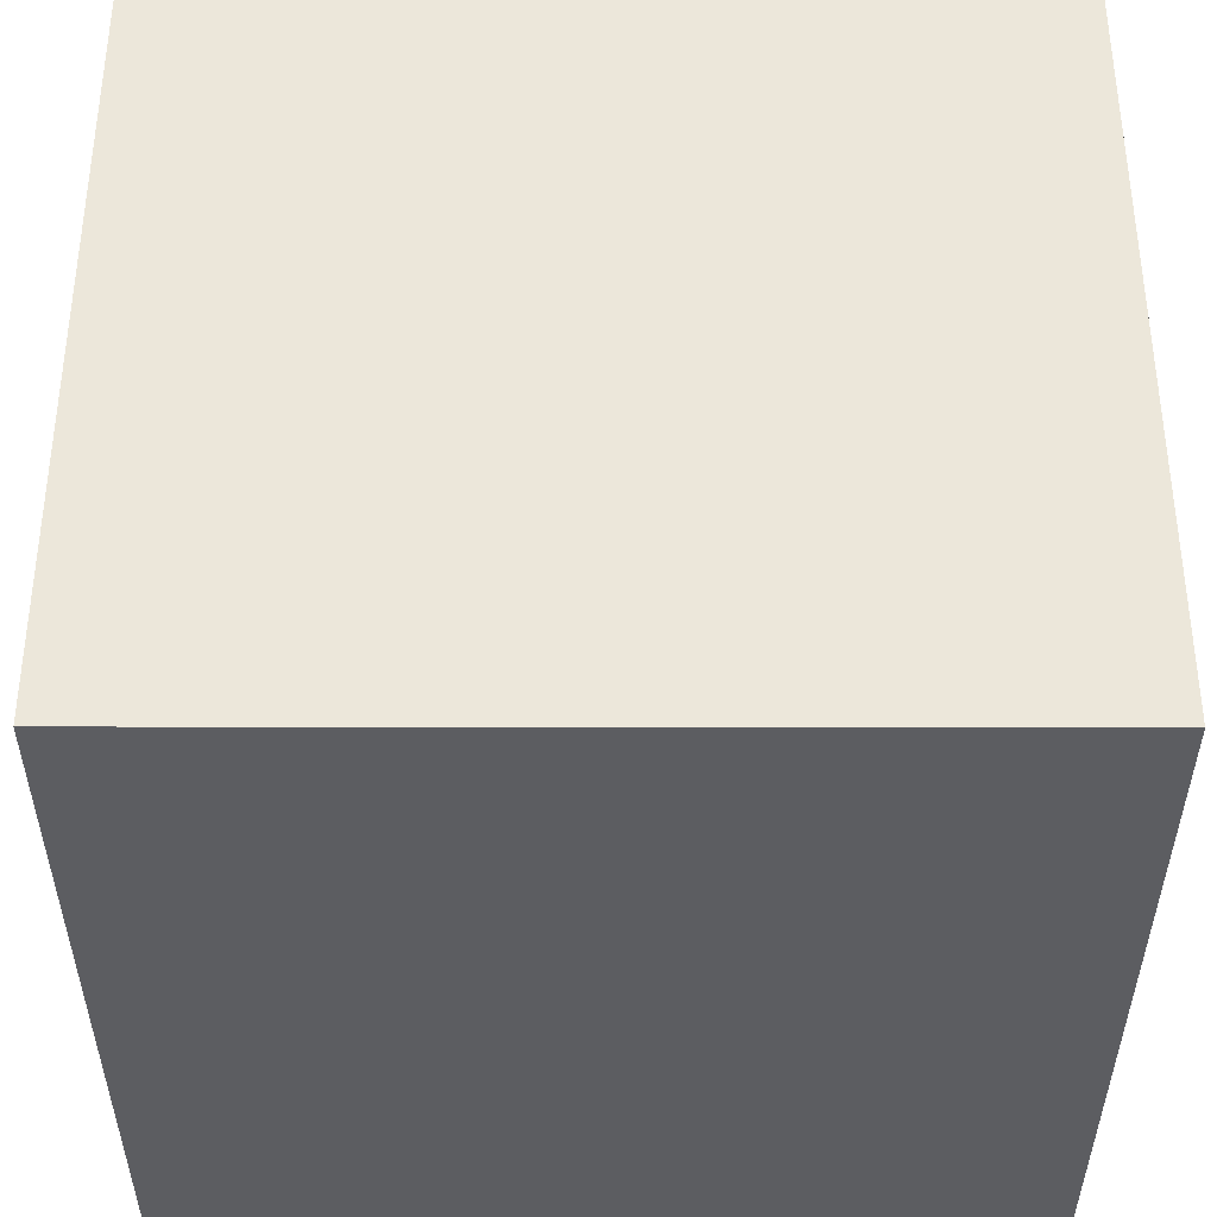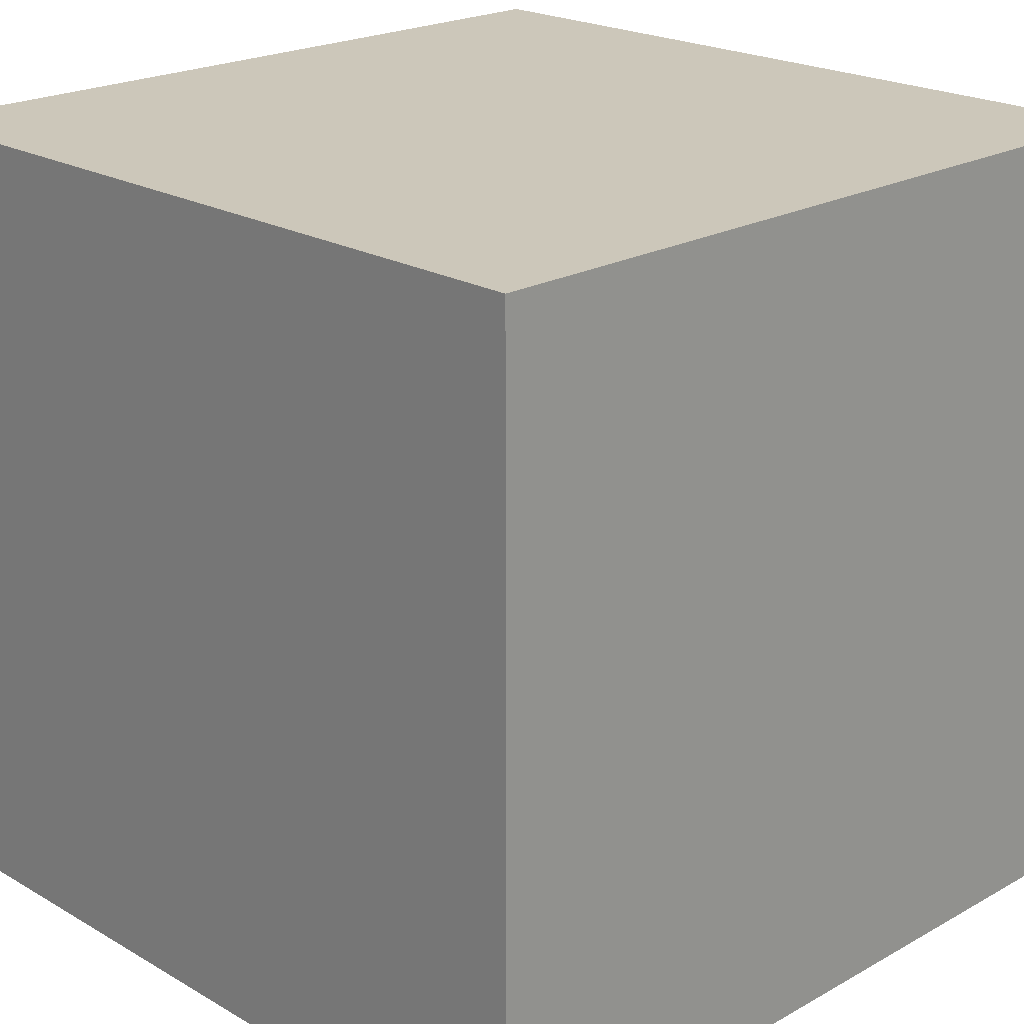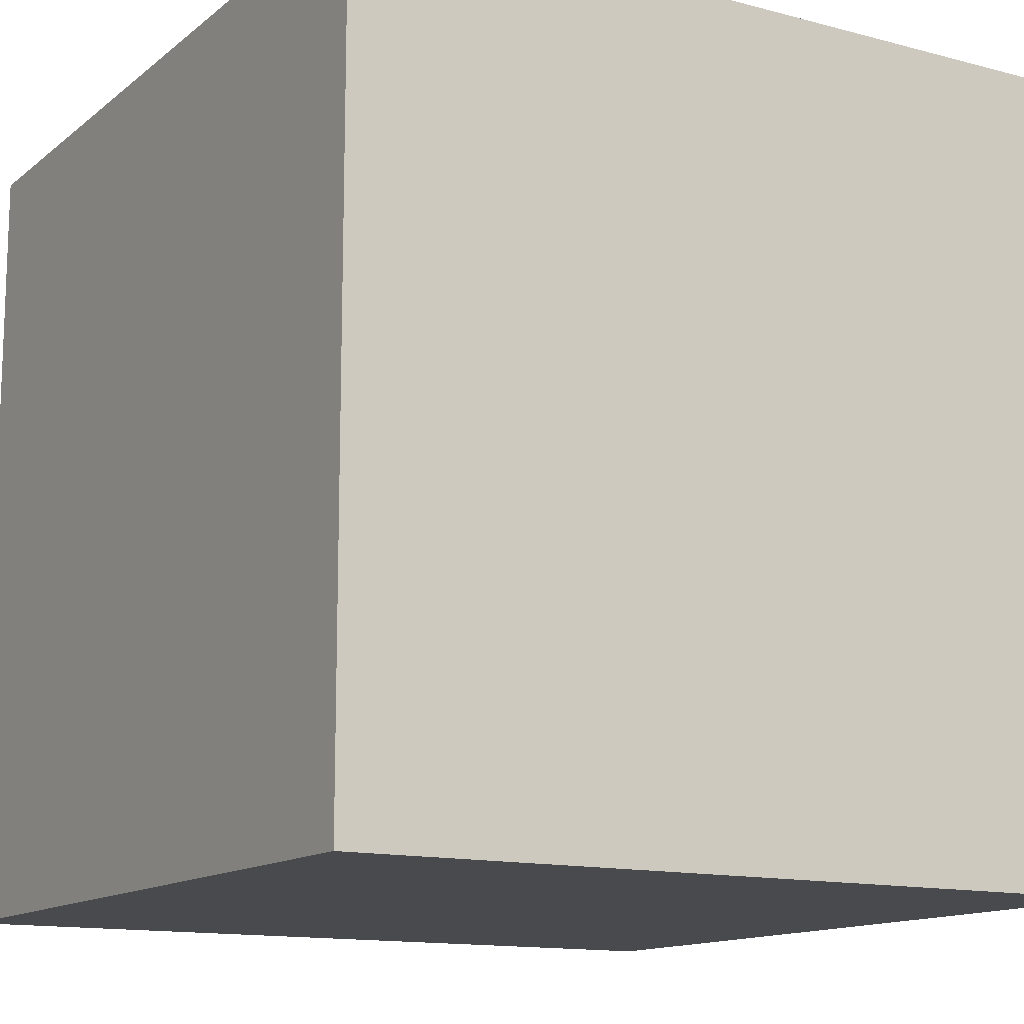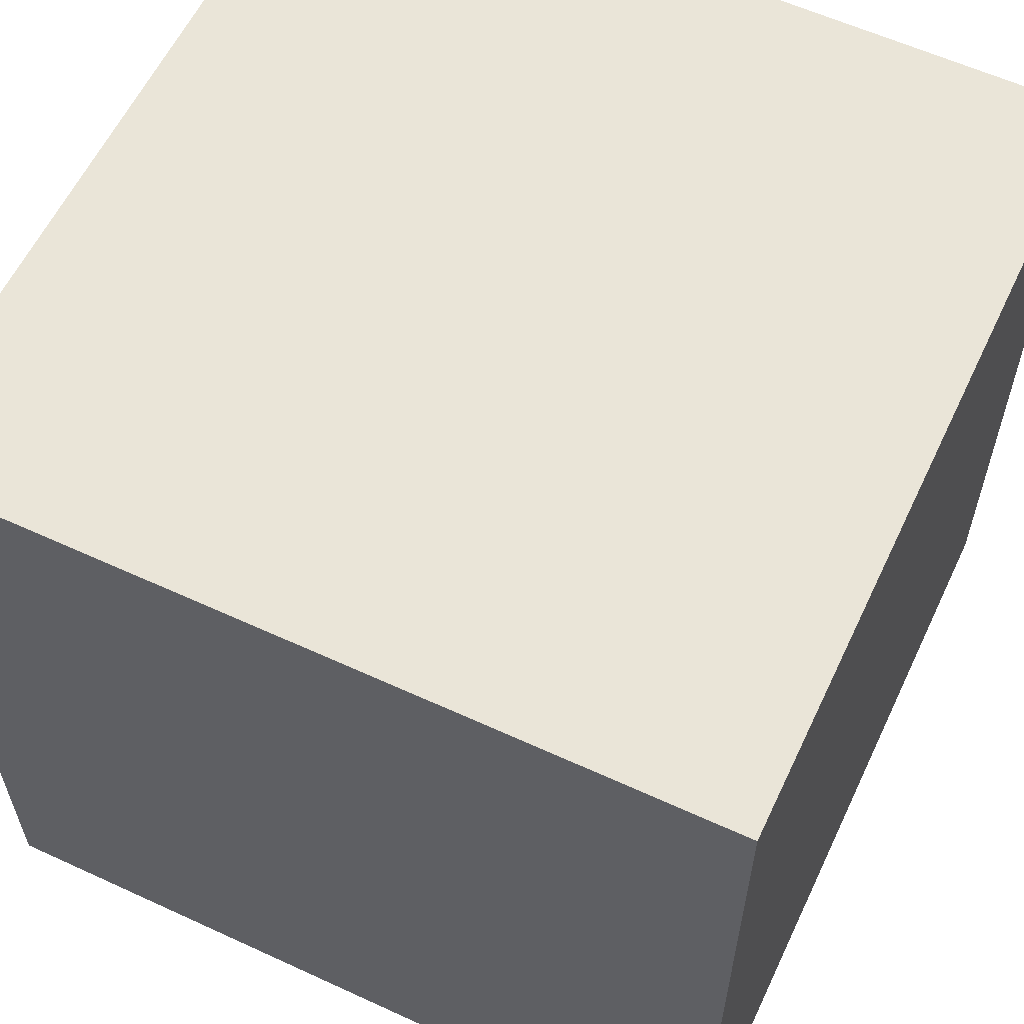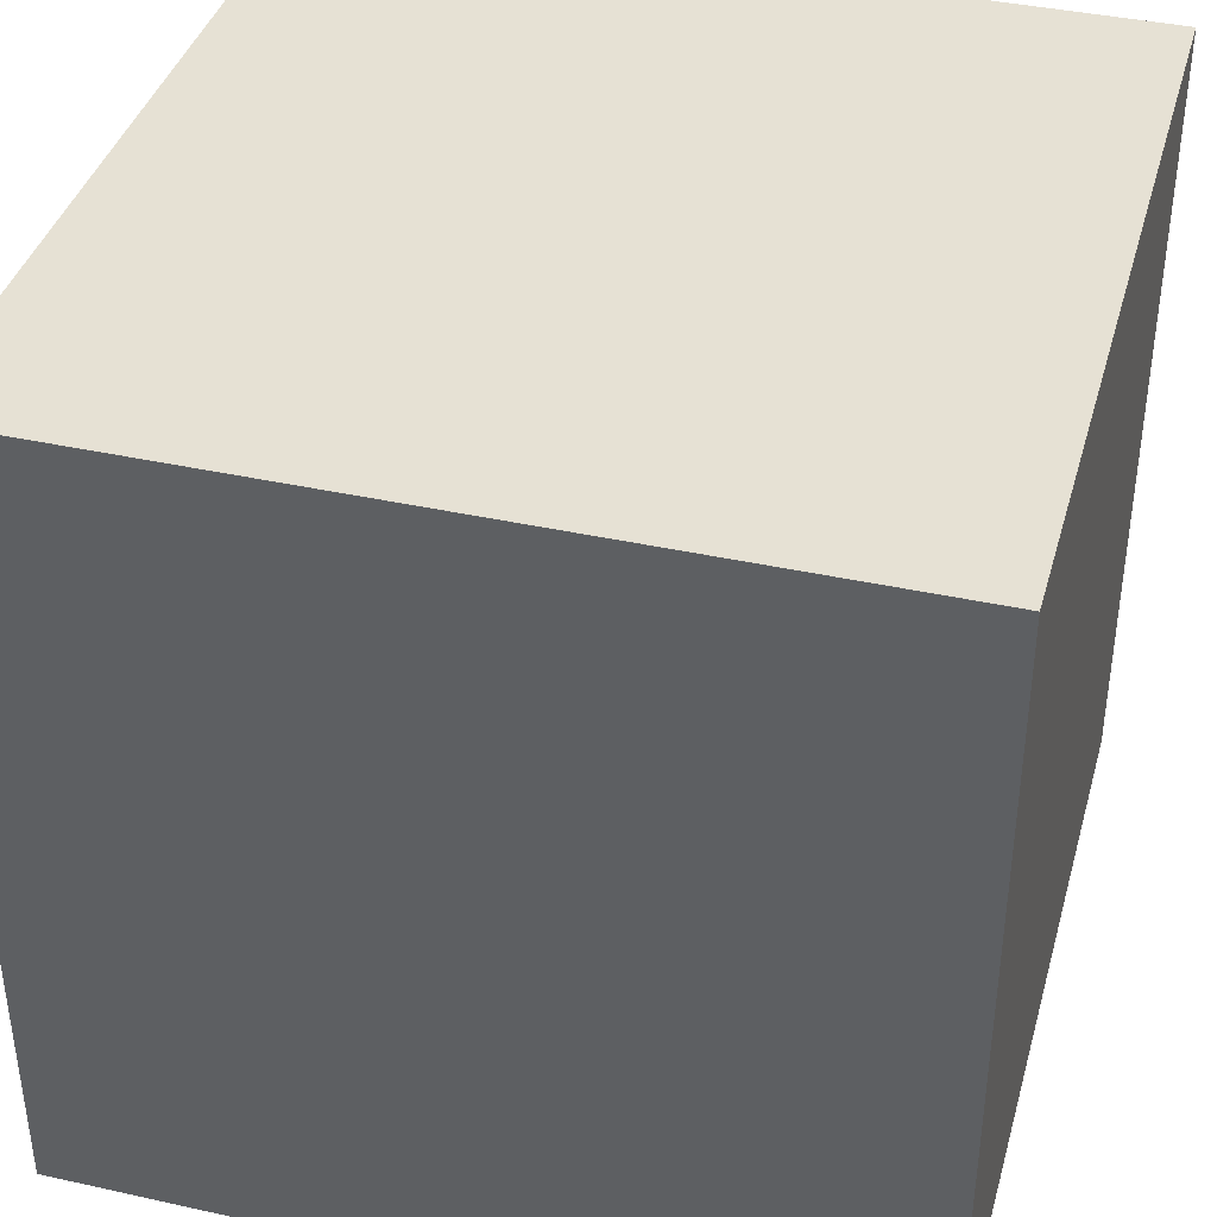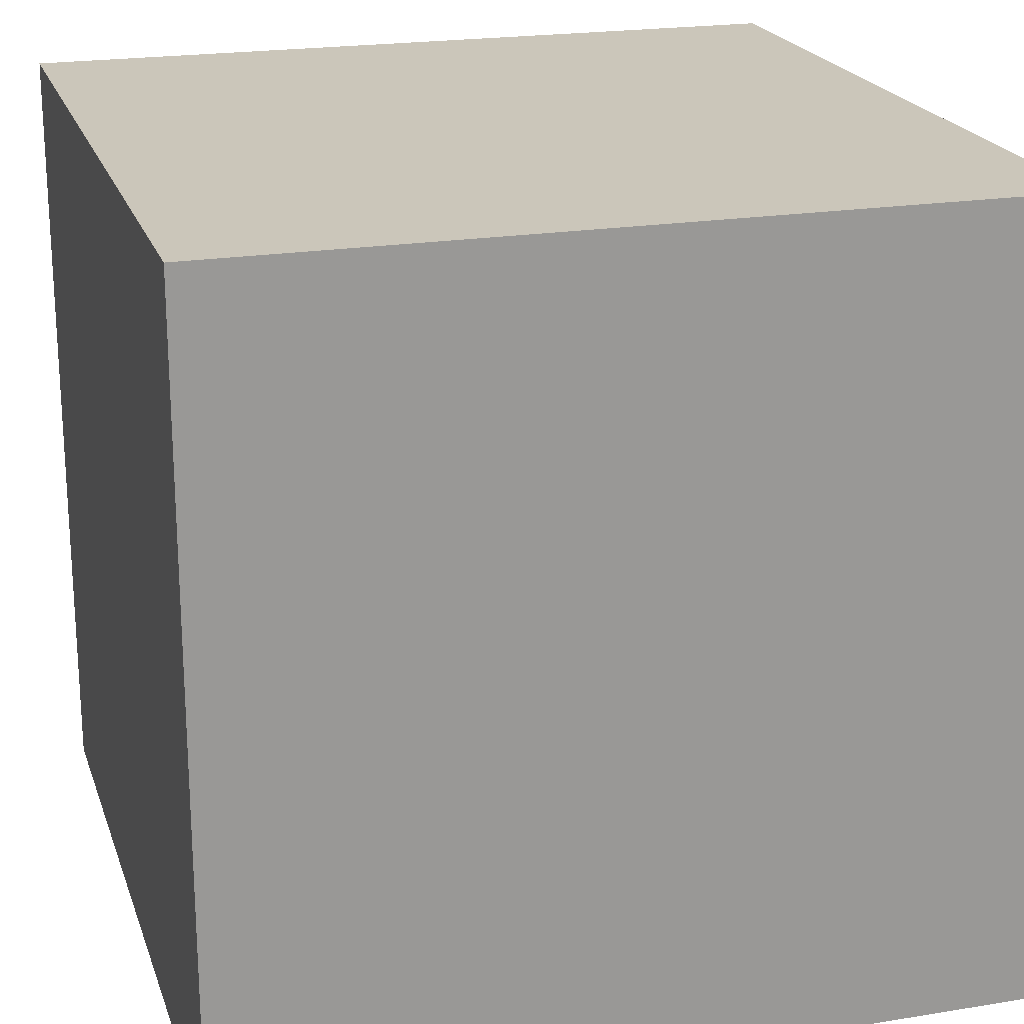
<metadata>
{"format":"obj","ext":"obj","renderer":"f3d","projection":"perspective","resolution":1024,"background":"white","views":[{"elev":-36.9,"azim":89.9,"up":"+Z"},{"elev":21.5,"azim":-44.5,"up":"+Y"},{"elev":-13.4,"azim":59.1,"up":"+Z"},{"elev":59.5,"azim":115.3,"up":"+Z"},{"elev":39.3,"azim":-164.6,"up":"+Z"},{"elev":21.1,"azim":-106.3,"up":"+Z"}]}
</metadata>
<code>
g Box774
v -0.5 -0.5 0.5
v -0.5 0.5 0.5
v 0.5 0.5 0.5
v 0.5 -0.5 0.5
v -0.5 -0.5 -0.5
v 0.5 -0.5 -0.5
v 0.5 0.5 -0.5
v -0.5 0.5 -0.5
v -0.5 -0.5 0.5
v 0.5 -0.5 0.5
v 0.5 -0.5 -0.5
v -0.5 -0.5 -0.5
v 0.5 -0.5 0.5
v 0.5 0.5 0.5
v 0.5 0.5 -0.5
v 0.5 -0.5 -0.5
v 0.5 0.5 0.5
v -0.5 0.5 0.5
v -0.5 0.5 -0.5
v 0.5 0.5 -0.5
v -0.5 0.5 0.5
v -0.5 -0.5 0.5
v -0.5 -0.5 -0.5
v -0.5 0.5 -0.5
g Box774_0
f 3 2 1
f 4 3 1
f 7 6 5
f 8 7 5
f 11 10 9
f 12 11 9
f 15 14 13
f 16 15 13
f 19 18 17
f 20 19 17
f 23 22 21
f 24 23 21

</code>
